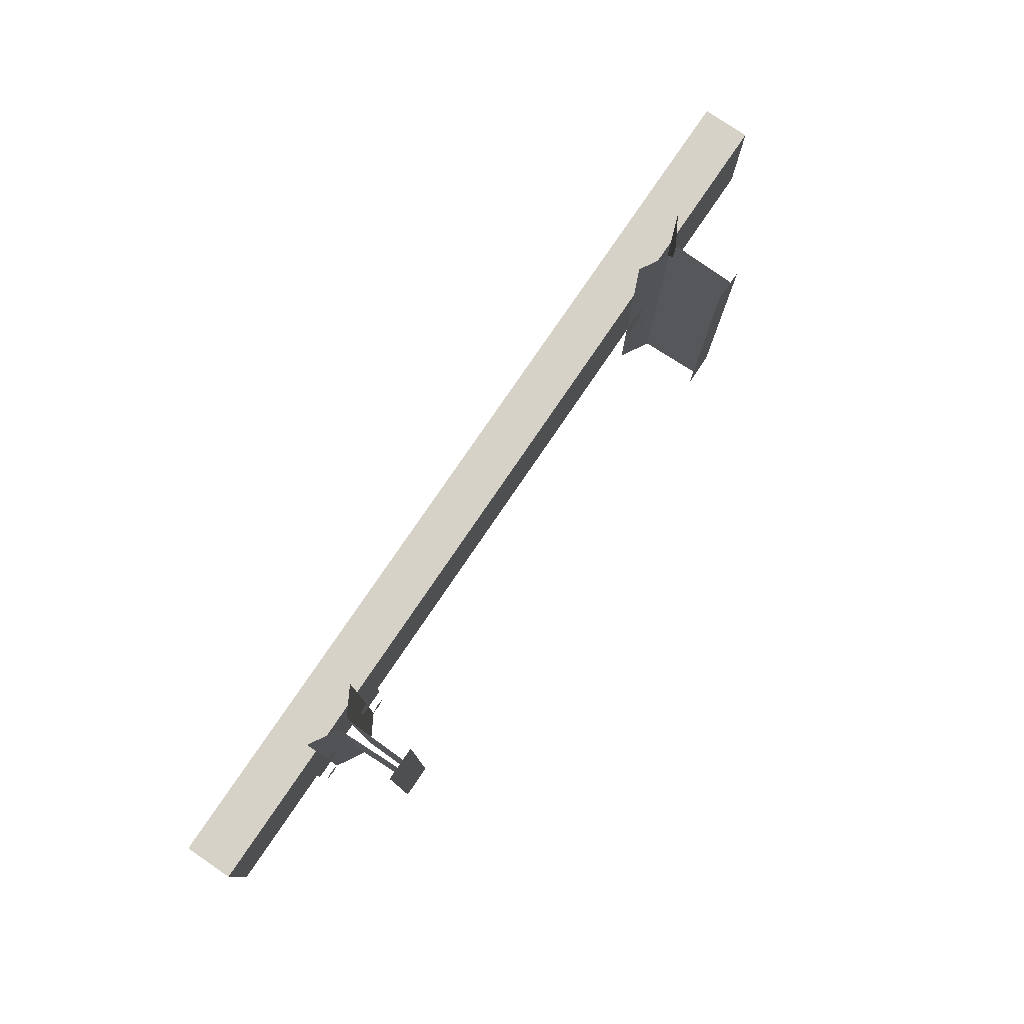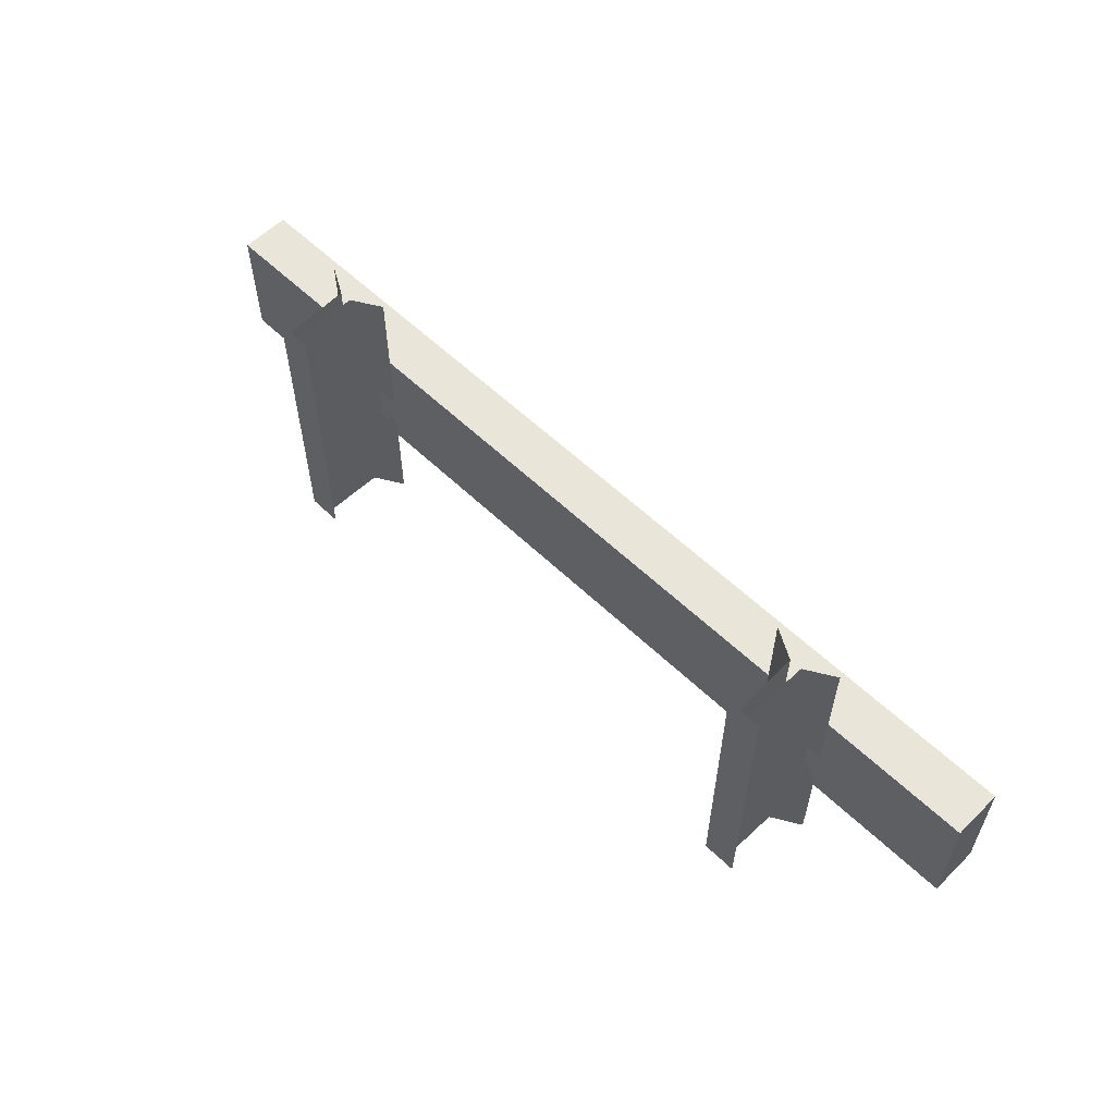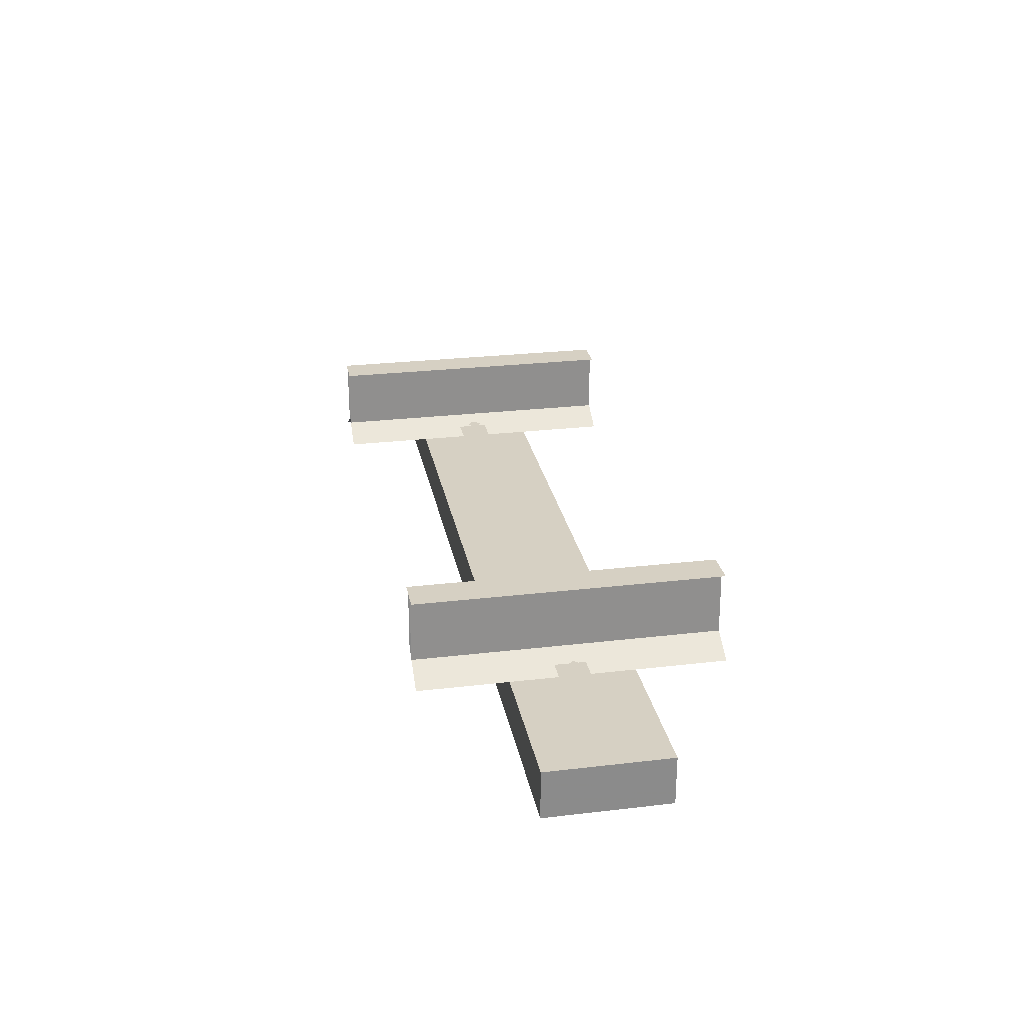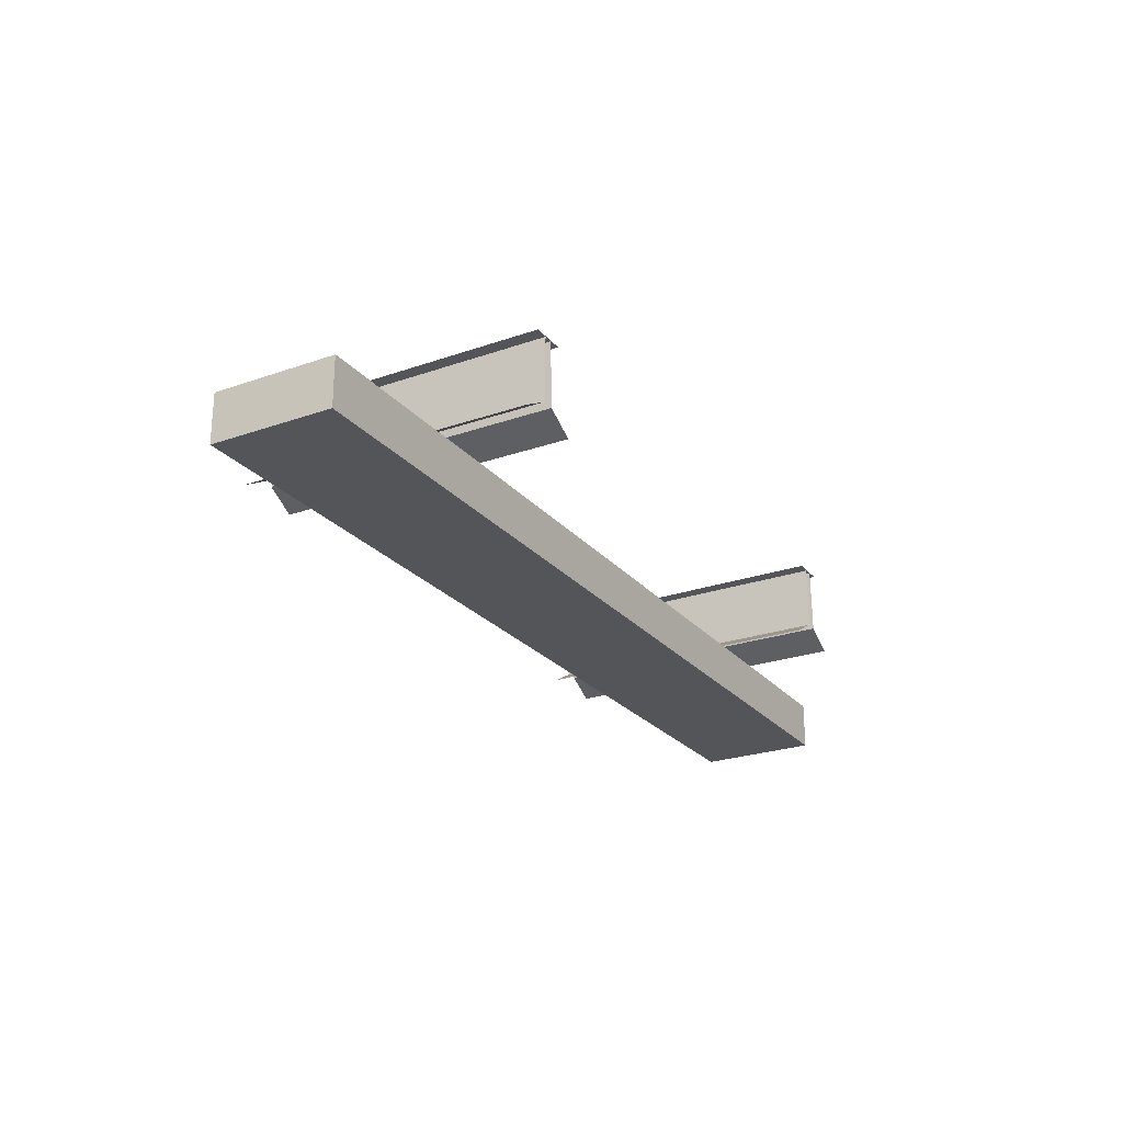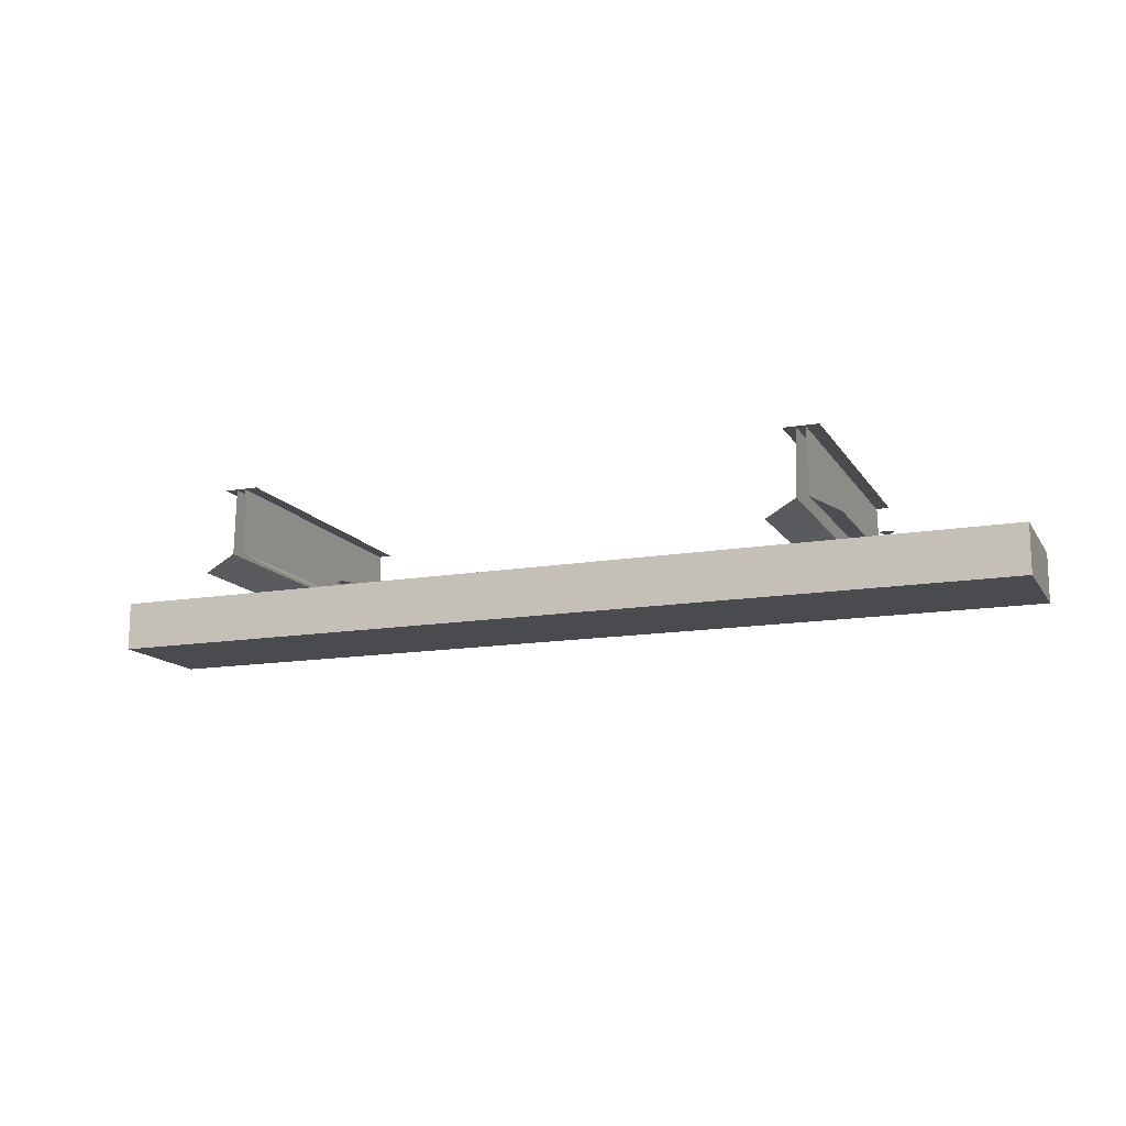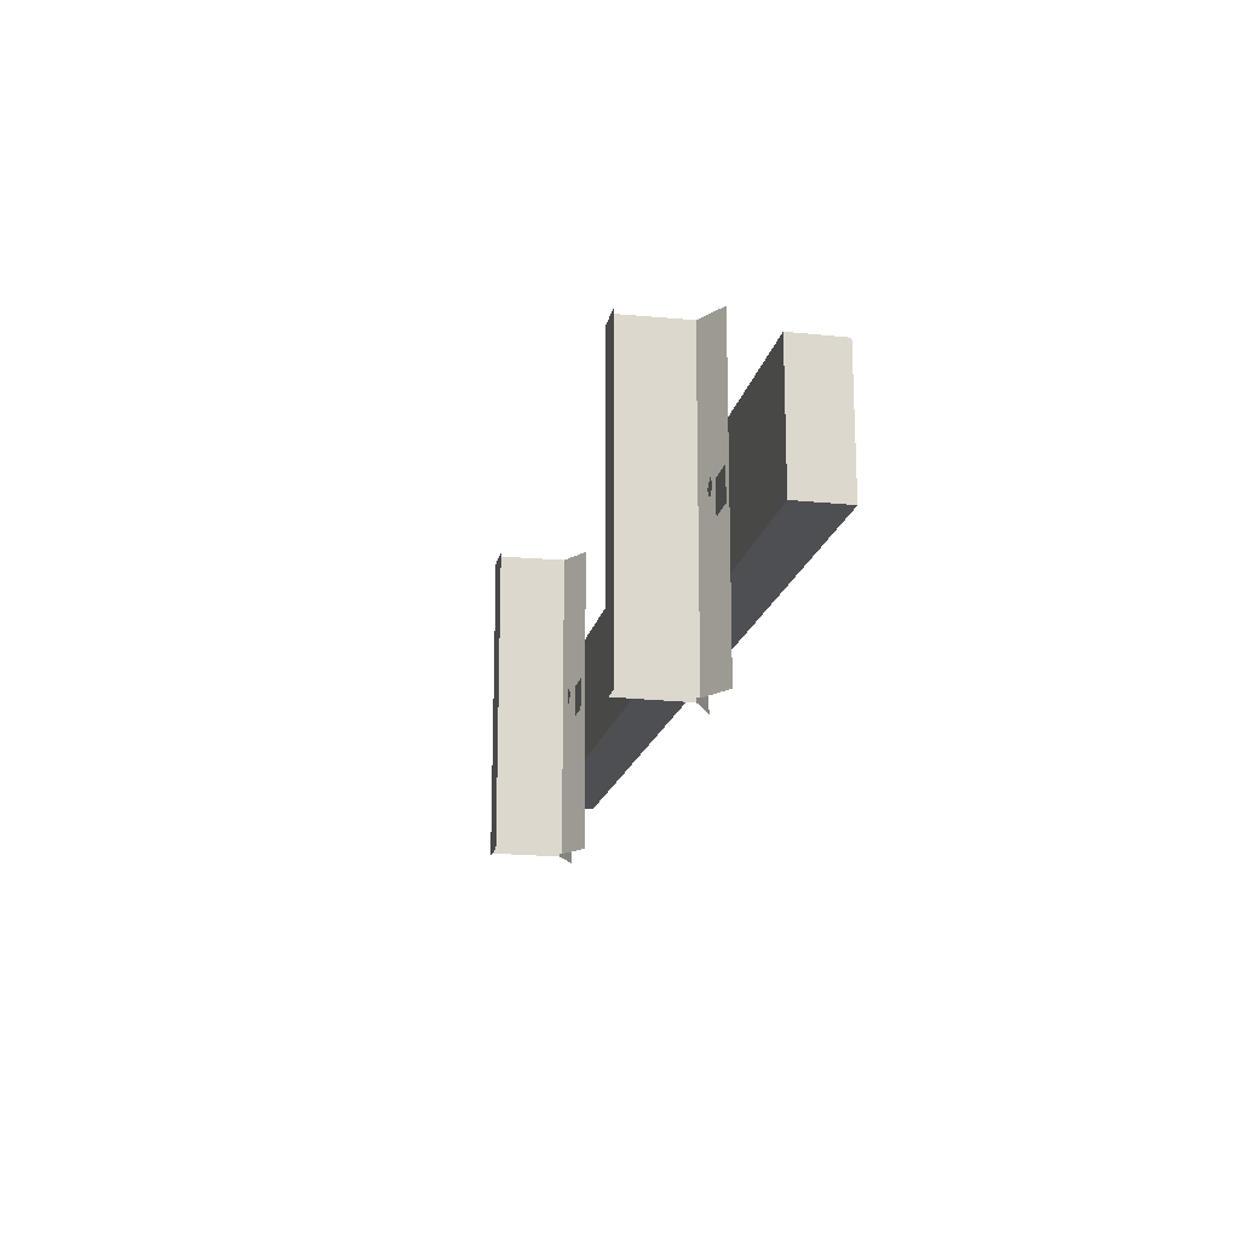
<metadata>
{"format":"obj","ext":"obj","renderer":"f3d","projection":"perspective","resolution":1024,"background":"white","views":[{"elev":78.4,"azim":124.2,"up":"+Z"},{"elev":58.1,"azim":-135.3,"up":"+Z"},{"elev":26.5,"azim":-100.5,"up":"+Y"},{"elev":-24.5,"azim":119.9,"up":"+Y"},{"elev":-13.8,"azim":-158.9,"up":"+Y"},{"elev":-17.7,"azim":-101.6,"up":"+Z"}]}
</metadata>
<code>
v -0.4979 0.09942 0.3
v -0.5557 0.1326 0.3
v -0.5557 0.1326 -0.3
v -0.4979 0.09942 -0.3
v 0.4979 0.09942 -0.3
v 0.5557 0.1326 -0.3
v 0.5557 0.1326 0.3
v 0.4979 0.09942 0.3
v 0.5801 0.1326 0.3
v 0.5767 0.263 0.3
v 0.5767 0.263 -0.3
v 0.5801 0.1326 -0.3
v 0.6379 0.09942 0.3
v 0.6379 0.09942 -0.3
v 0.5591 0.263 -0.3
v 0.5591 0.263 0.3
v 0.5337 0.2643 -0.3
v 0.6021 0.2643 -0.3
v 0.6021 0.2643 0.3
v 0.5337 0.2643 0.3
v 0.6765 0.1145 0.02823
v 0.6174 0.1145 0.02823
v 0.6174 0.1145 -0.03302
v 0.6765 0.1145 -0.03302
v 0.6576 0.1329 0.01331
v 0.6388 0.1329 -0.000111
v 0.6523 0.1329 -0.01889
v 0.671 0.1329 -0.005468
v 0.4633 0.1145 -0.03342
v 0.5225 0.1145 -0.03342
v 0.5225 0.1145 0.02784
v 0.4633 0.1145 0.02784
v 0.488 0.1329 -0.0185
v 0.5068 0.1329 -0.00507
v 0.4933 0.1329 0.01371
v 0.4746 0.1329 0.000286
v -0.5337 0.2643 -0.3
v -0.5337 0.2643 0.3
v -0.6021 0.2643 0.3
v -0.6021 0.2643 -0.3
v -0.5801 0.1326 -0.3
v -0.5767 0.263 -0.3
v -0.5767 0.263 0.3
v -0.5801 0.1326 0.3
v -0.6379 0.09942 -0.3
v -0.6379 0.09942 0.3
v -0.5591 0.263 0.3
v -0.5591 0.263 -0.3
v -0.6174 0.1145 -0.03302
v -0.6174 0.1145 0.02823
v -0.6765 0.1145 0.02823
v -0.6765 0.1145 -0.03302
v -0.6523 0.1329 -0.01889
v -0.6388 0.1329 -0.000111
v -0.6576 0.1329 0.01331
v -0.671 0.1329 -0.005468
v -0.5225 0.1145 0.02784
v -0.5225 0.1145 -0.03342
v -0.4633 0.1145 -0.03342
v -0.4633 0.1145 0.02784
v -0.4933 0.1329 0.01371
v -0.5068 0.1329 -0.00507
v -0.488 0.1329 -0.0185
v -0.4746 0.1329 0.000286
v -0.9322 0 -0.1223
v -0.9322 0.09711 -0.1223
v -0.9322 0.09711 0.1223
v -0.9322 0 0.1223
v 0.9322 0.09711 0.1223
v 0.9322 0.09711 -0.1223
v 0.9322 0 0.1223
v 0.9322 0 -0.1223
v 0.8163 0.09711 0.1223
v 0.8163 0.09711 -0.1223
v 0.8163 0 0.1223
v 0.8163 0 -0.1223
v -0.8152 0.09711 0.1223
v -0.8152 0.09711 -0.1223
v -0.8152 0 0.1223
v -0.8152 0 -0.1223
v -0.3157 0.09711 0.1223
v -0.3157 0.09711 -0.1223
v -0.3157 0 0.1223
v -0.3157 0 -0.1223
v 0.3168 0.09711 0.1223
v 0.3168 0.09711 -0.1223
v 0.3168 0 0.1223
v 0.3168 0 -0.1223
g obj1
f 4 3 2 1
f 8 7 6 5
f 12 11 10 9
f 14 12 9 13
f 7 16 15 6
f 20 19 18 17
f 24 23 22 21
f 28 27 26 25
f 32 31 30 29
f 36 35 34 33
f 40 39 38 37
f 44 43 42 41
f 46 44 41 45
f 3 48 47 2
f 52 51 50 49
f 56 55 54 53
f 60 59 58 57
f 64 63 62 61
f 68 67 66 65
f 72 70 69 71
f 70 74 73 69
f 75 71 69 73
f 72 76 74 70
f 76 72 71 75
f 78 66 67 77
f 68 79 77 67
f 80 65 66 78
f 65 80 79 68
f 82 78 77 81
f 79 83 81 77
f 84 80 78 82
f 80 84 83 79
f 74 86 85 73
f 86 82 81 85
f 83 87 85 81
f 87 75 73 85
f 76 88 86 74
f 88 84 82 86
f 84 88 87 83
f 88 76 75 87

</code>
